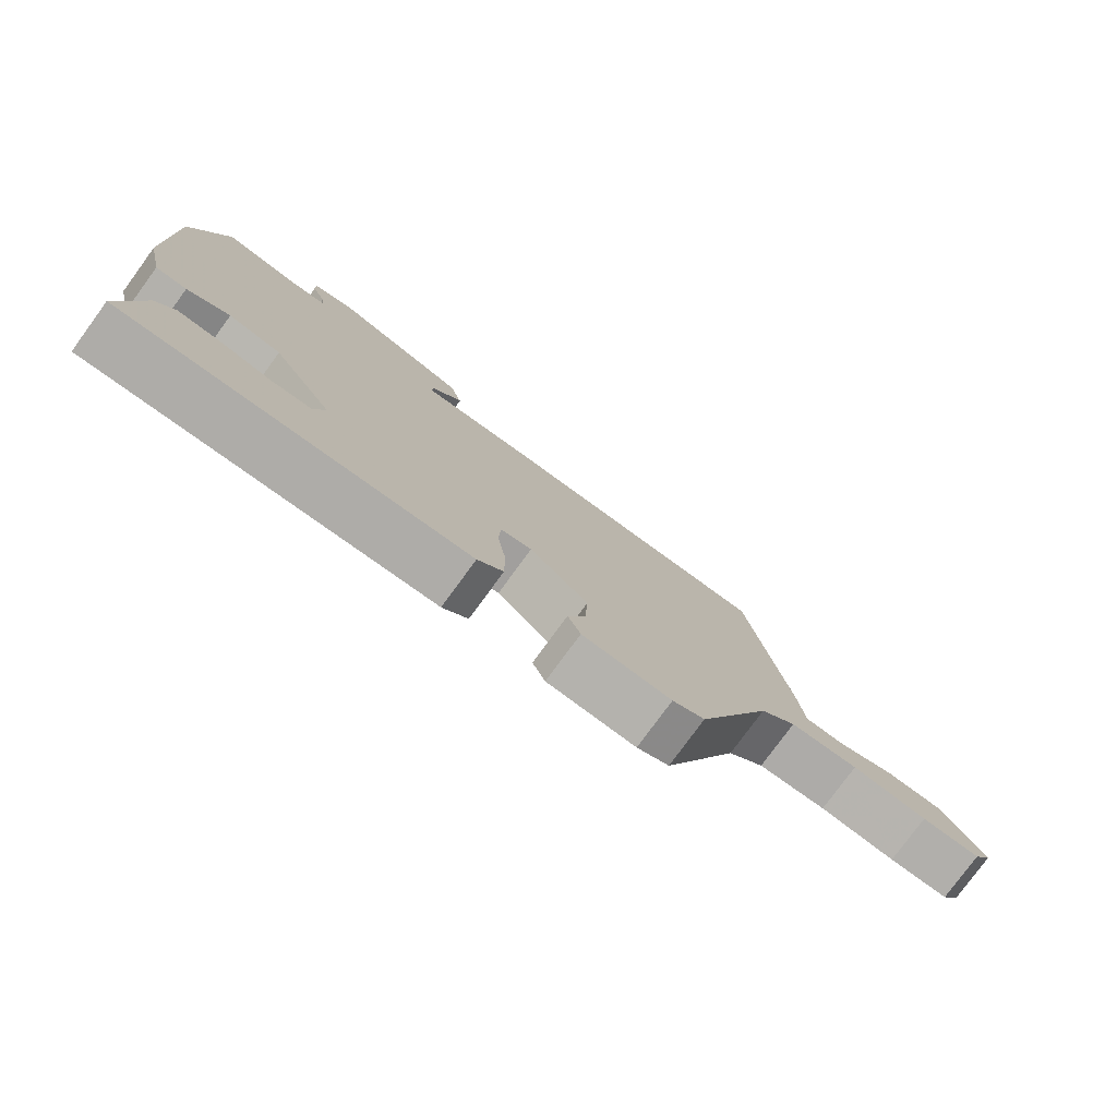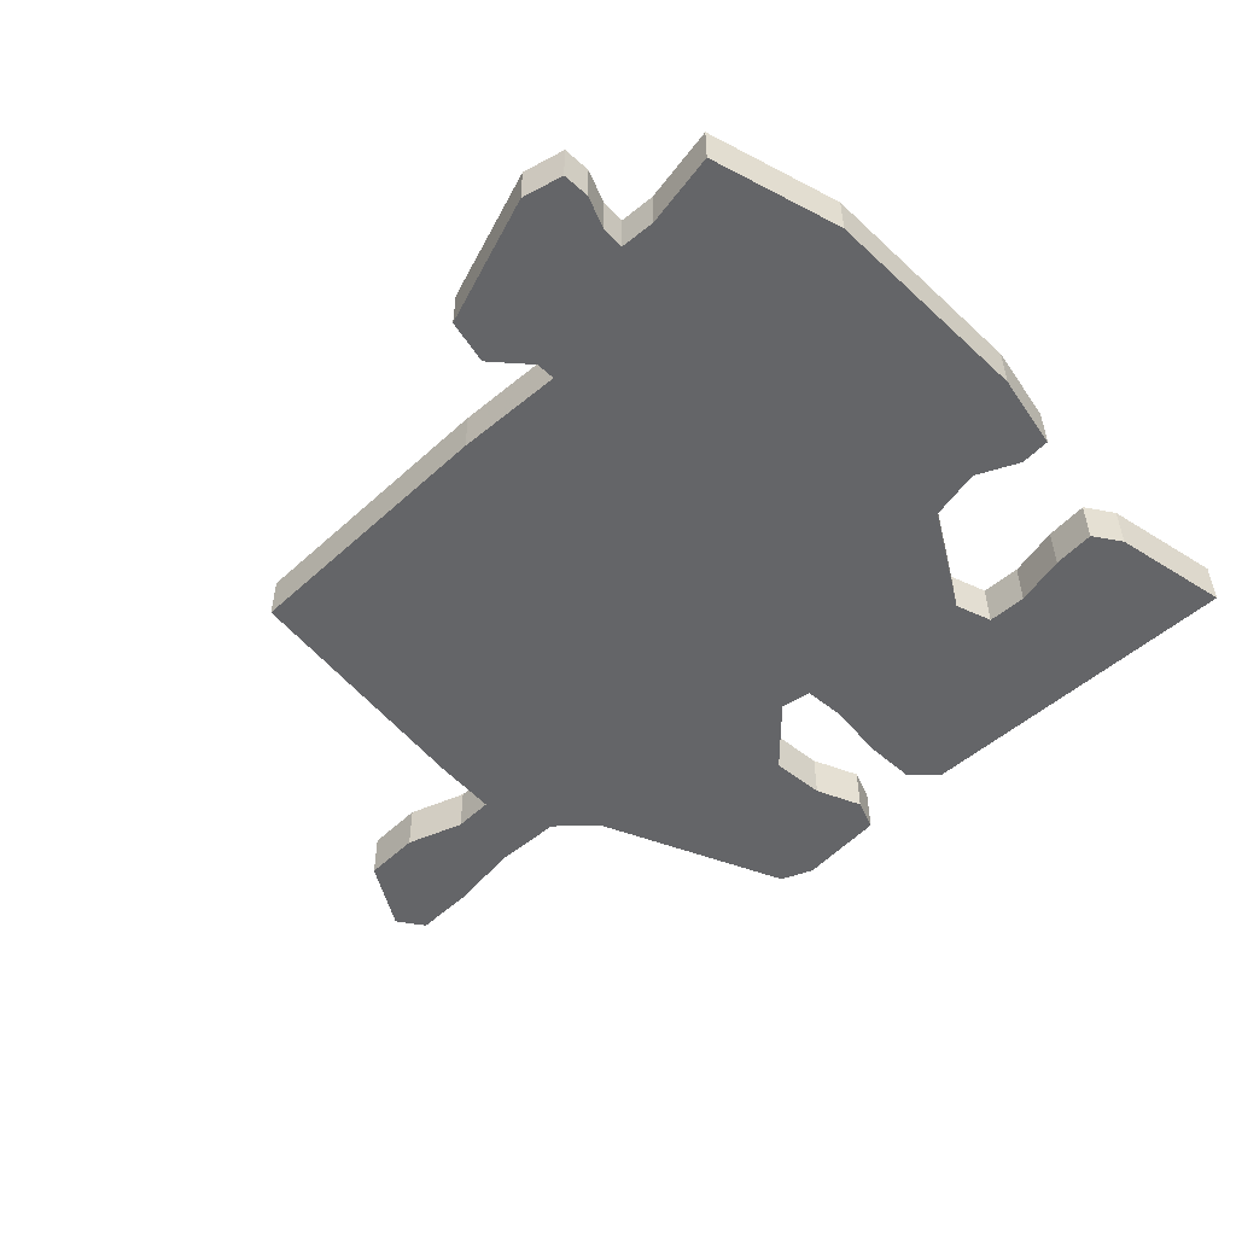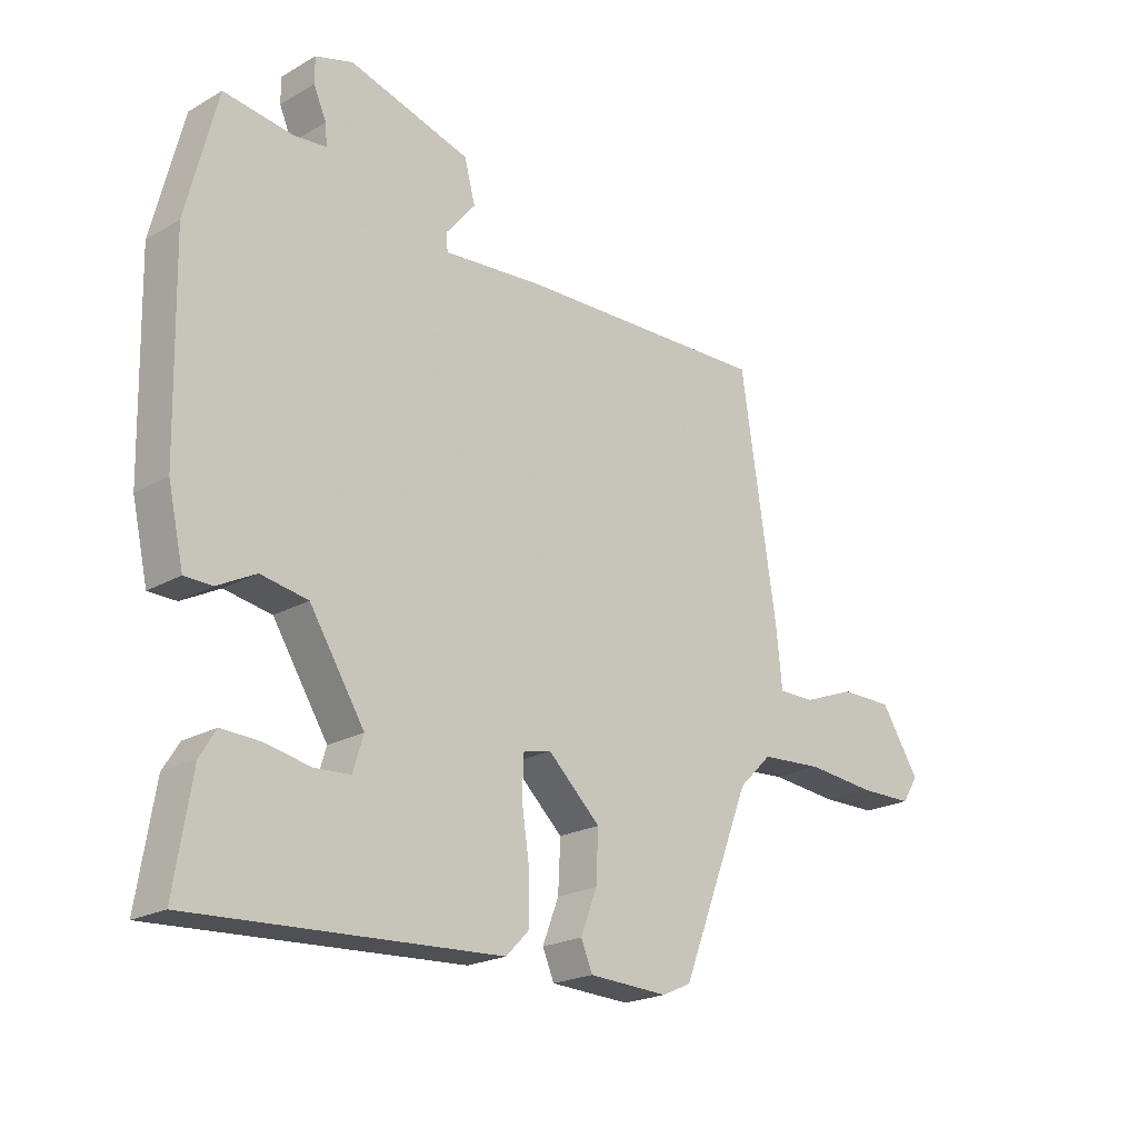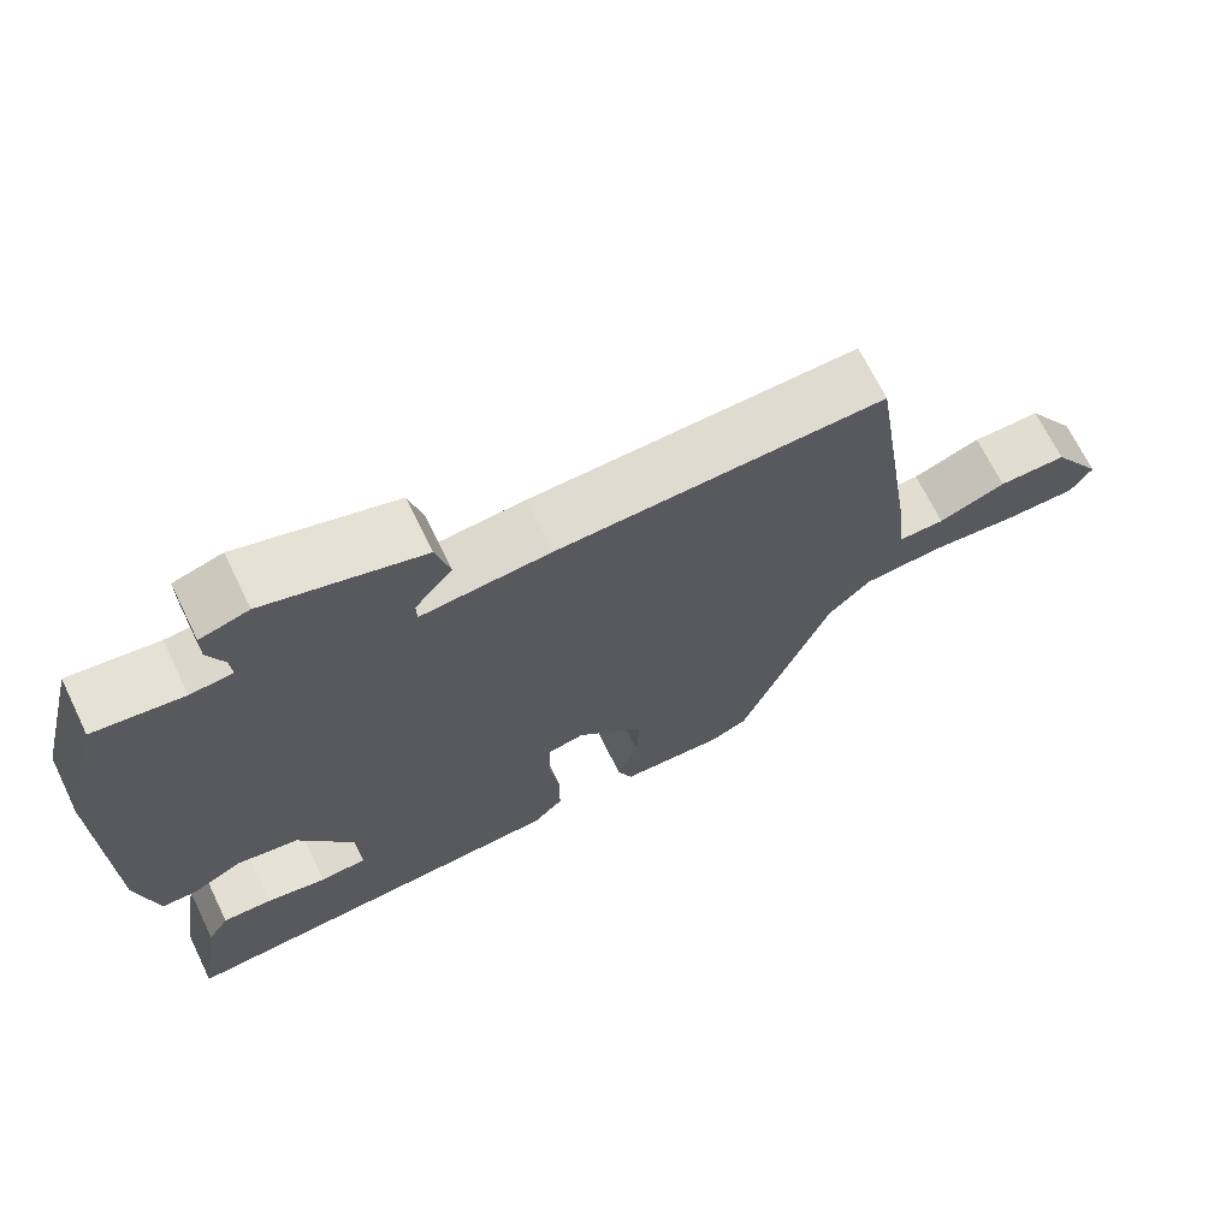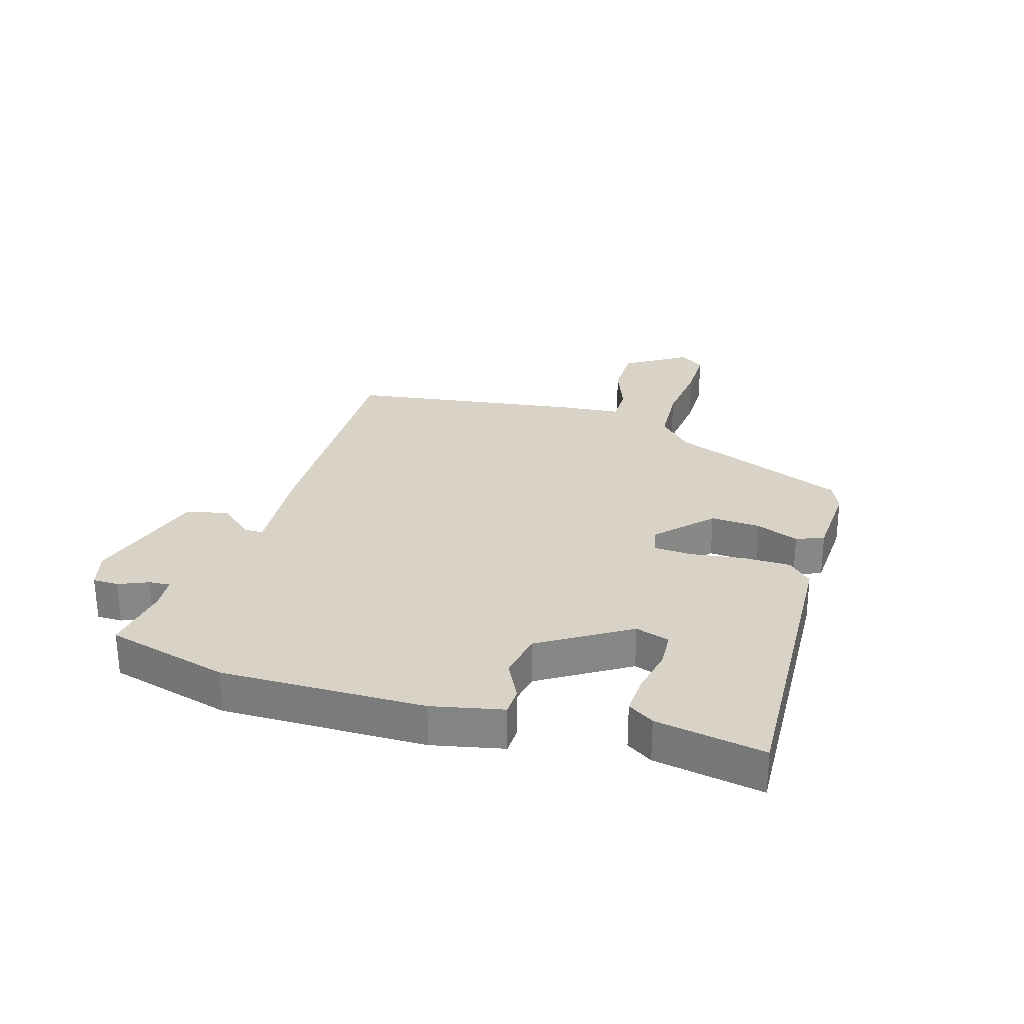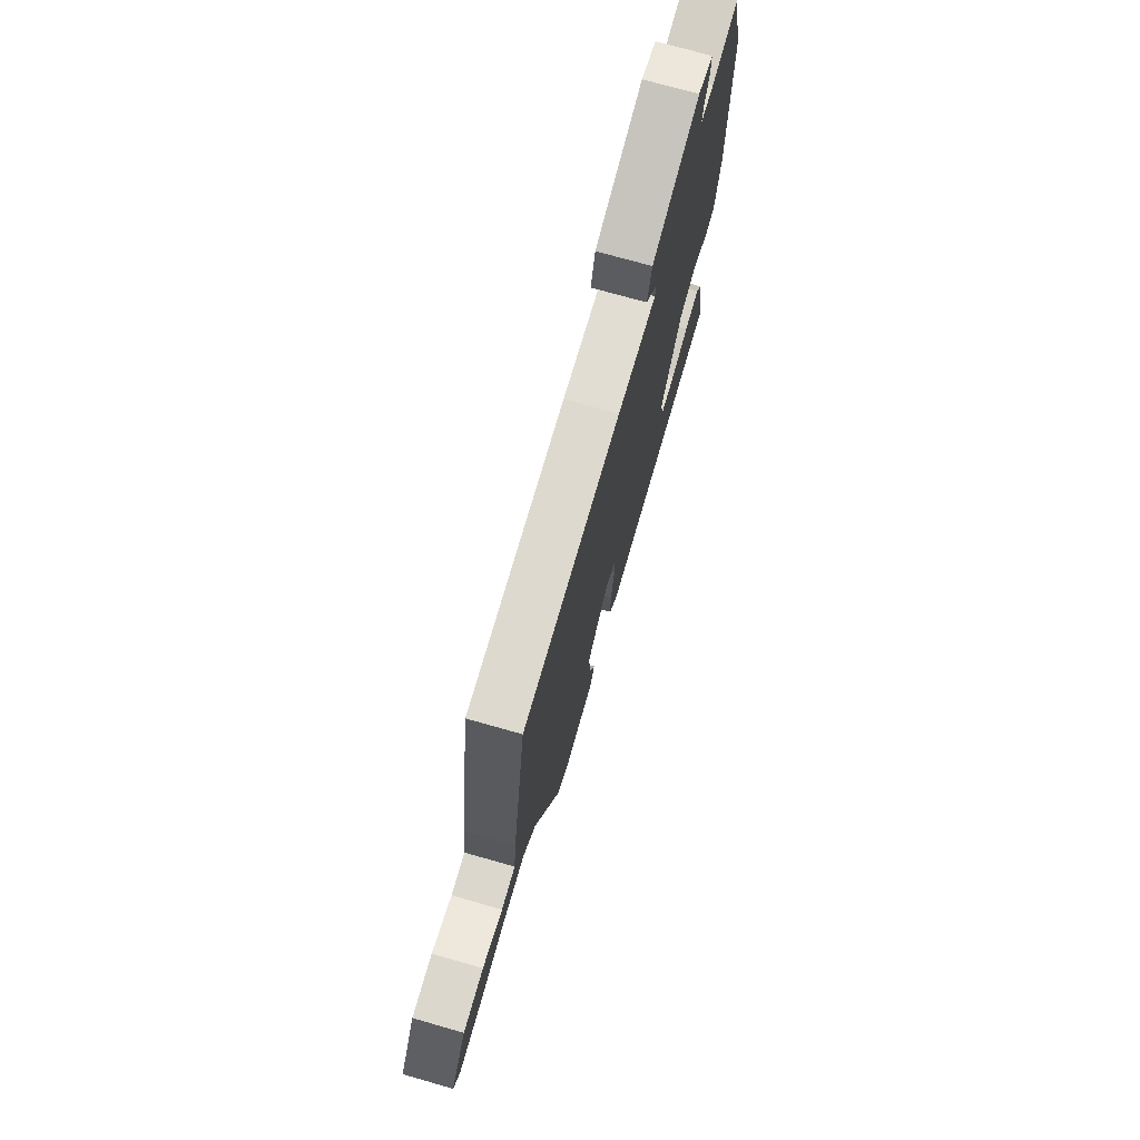
<metadata>
{"format":"obj","ext":"obj","renderer":"f3d","projection":"perspective","resolution":1024,"background":"white","views":[{"elev":-78.5,"azim":143.8,"up":"+Z"},{"elev":-51.5,"azim":46.3,"up":"+Y"},{"elev":-21.2,"azim":135.5,"up":"+Z"},{"elev":68.7,"azim":154.0,"up":"+Z"},{"elev":28.1,"azim":107.2,"up":"+Y"},{"elev":73.0,"azim":-74.1,"up":"+Z"}]}
</metadata>
<code>
v -0.476 0.07 0.494
v -0.058 0.07 0.483
v 0.108 0.07 0.47
v 0.109 0.07 0.5
v 0.061 0.07 0.558
v 0.079 0.07 0.626
v 0.28 0.07 0.686
v 0.342 0.07 0.668
v 0.342 0.07 0.626
v 0.321 0.07 0.578
v 0.318 0.07 0.543
v 0.372 0.07 0.538
v 0.486 0.07 0.554
v 0.537 0.07 0.353
v 0.53 0.07 0.02
v 0.504 0.07 -0.096
v 0.458 0.07 -0.097
v 0.395 0.07 -0.064
v 0.317 0.07 -0.078
v 0.226 0.07 -0.223
v 0.243 0.07 -0.279
v 0.302 0.07 -0.283
v 0.378 0.07 -0.268
v 0.442 0.07 -0.265
v 0.469 0.07 -0.308
v 0.498 0.07 -0.486
v -0.01 0.07 -0.458
v -0.048 0.07 -0.419
v -0.048 0.07 -0.34
v -0.035 0.07 -0.253
v -0.038 0.07 -0.189
v -0.084 0.07 -0.179
v -0.171 0.07 -0.261
v -0.167 0.07 -0.343
v -0.14 0.07 -0.413
v -0.159 0.07 -0.458
v -0.291 0.07 -0.464
v -0.339 0.07 -0.442
v -0.454 0.07 -0.149
v -0.509 0.07 -0.095
v -0.612 0.07 -0.088
v -0.726 0.07 -0.099
v -0.815 0.07 -0.098
v -0.842 0.07 -0.056
v -0.778 0.07 0.044
v -0.691 0.07 0.044
v -0.605 0.07 0.011
v -0.545 0.07 0.011
v -0.535 0.07 0.109
v -0.476 0 0.494
v -0.058 0 0.483
v 0.108 0 0.47
v 0.109 0 0.5
v 0.061 0 0.558
v 0.079 0 0.626
v 0.28 0 0.686
v 0.342 0 0.668
v 0.342 0 0.626
v 0.321 0 0.578
v 0.318 0 0.543
v 0.372 0 0.538
v 0.486 0 0.554
v 0.537 0 0.353
v 0.53 0 0.02
v 0.504 0 -0.096
v 0.458 0 -0.097
v 0.395 0 -0.064
v 0.317 0 -0.078
v 0.226 0 -0.223
v 0.243 0 -0.279
v 0.302 0 -0.283
v 0.378 0 -0.268
v 0.442 0 -0.265
v 0.469 0 -0.308
v 0.498 0 -0.486
v -0.01 0 -0.458
v -0.048 0 -0.419
v -0.048 0 -0.34
v -0.035 0 -0.253
v -0.038 0 -0.189
v -0.084 0 -0.179
v -0.171 0 -0.261
v -0.167 0 -0.343
v -0.14 0 -0.413
v -0.159 0 -0.458
v -0.291 0 -0.464
v -0.339 0 -0.442
v -0.454 0 -0.149
v -0.509 0 -0.095
v -0.612 0 -0.088
v -0.726 0 -0.099
v -0.815 0 -0.098
v -0.842 0 -0.056
v -0.778 0 0.044
v -0.691 0 0.044
v -0.605 0 0.011
v -0.545 0 0.011
v -0.535 0 0.109
f 1 2 3
f 49 1 3
f 48 49 3
f 45 46 47
f 44 45 47
f 43 44 47
f 42 43 47
f 41 42 47
f 40 41 47 48
f 39 40 48 3
f 37 38 39
f 36 37 39
f 35 36 39
f 34 35 39
f 33 34 39
f 32 33 39 3
f 28 29 30
f 27 28 30
f 26 27 30
f 25 26 30
f 22 23 24 25
f 21 22 25
f 21 25 30
f 20 21 30 31
f 16 17 18
f 15 16 18
f 14 15 18
f 13 14 18
f 12 13 18
f 11 12 18 19
f 8 9 10
f 7 8 10
f 6 7 10
f 5 6 10
f 4 5 10
f 3 4 10 11
f 20 31 32
f 19 20 32
f 11 19 32
f 3 11 32
f 52 51 50
f 52 50 98
f 52 98 97
f 96 95 94
f 96 94 93
f 96 93 92
f 96 92 91
f 96 91 90
f 97 96 90 89
f 52 97 89 88
f 88 87 86
f 88 86 85
f 88 85 84
f 88 84 83
f 88 83 82
f 52 88 82 81
f 79 78 77
f 79 77 76
f 79 76 75
f 79 75 74
f 74 73 72 71
f 74 71 70
f 79 74 70
f 80 79 70 69
f 67 66 65
f 67 65 64
f 67 64 63
f 67 63 62
f 67 62 61
f 68 67 61 60
f 59 58 57
f 59 57 56
f 59 56 55
f 59 55 54
f 59 54 53
f 60 59 53 52
f 81 80 69
f 81 69 68
f 81 68 60
f 81 60 52
f 1 50 51 2
f 2 51 52 3
f 3 52 53 4
f 4 53 54 5
f 5 54 55 6
f 6 55 56 7
f 7 56 57 8
f 8 57 58 9
f 9 58 59 10
f 10 59 60 11
f 11 60 61 12
f 12 61 62 13
f 13 62 63 14
f 14 63 64 15
f 15 64 65 16
f 16 65 66 17
f 17 66 67 18
f 18 67 68 19
f 19 68 69 20
f 20 69 70 21
f 21 70 71 22
f 22 71 72 23
f 23 72 73 24
f 24 73 74 25
f 25 74 75 26
f 26 75 76 27
f 27 76 77 28
f 28 77 78 29
f 29 78 79 30
f 30 79 80 31
f 31 80 81 32
f 32 81 82 33
f 33 82 83 34
f 34 83 84 35
f 35 84 85 36
f 36 85 86 37
f 37 86 87 38
f 38 87 88 39
f 39 88 89 40
f 40 89 90 41
f 41 90 91 42
f 42 91 92 43
f 43 92 93 44
f 44 93 94 45
f 45 94 95 46
f 46 95 96 47
f 47 96 97 48
f 48 97 98 49
f 49 98 50 1

</code>
